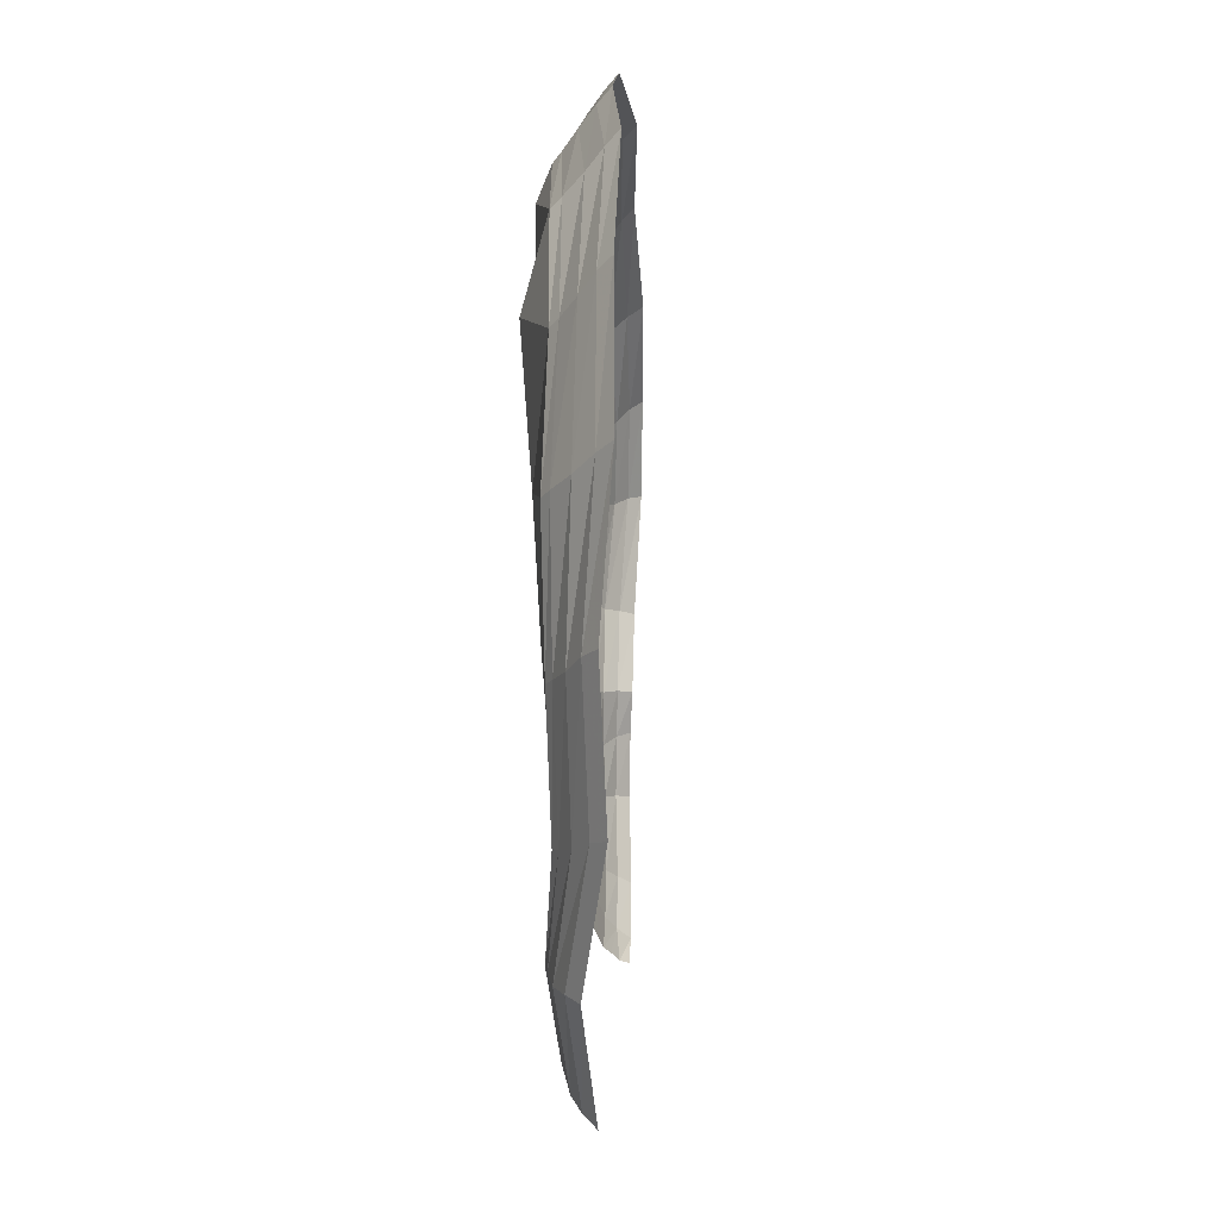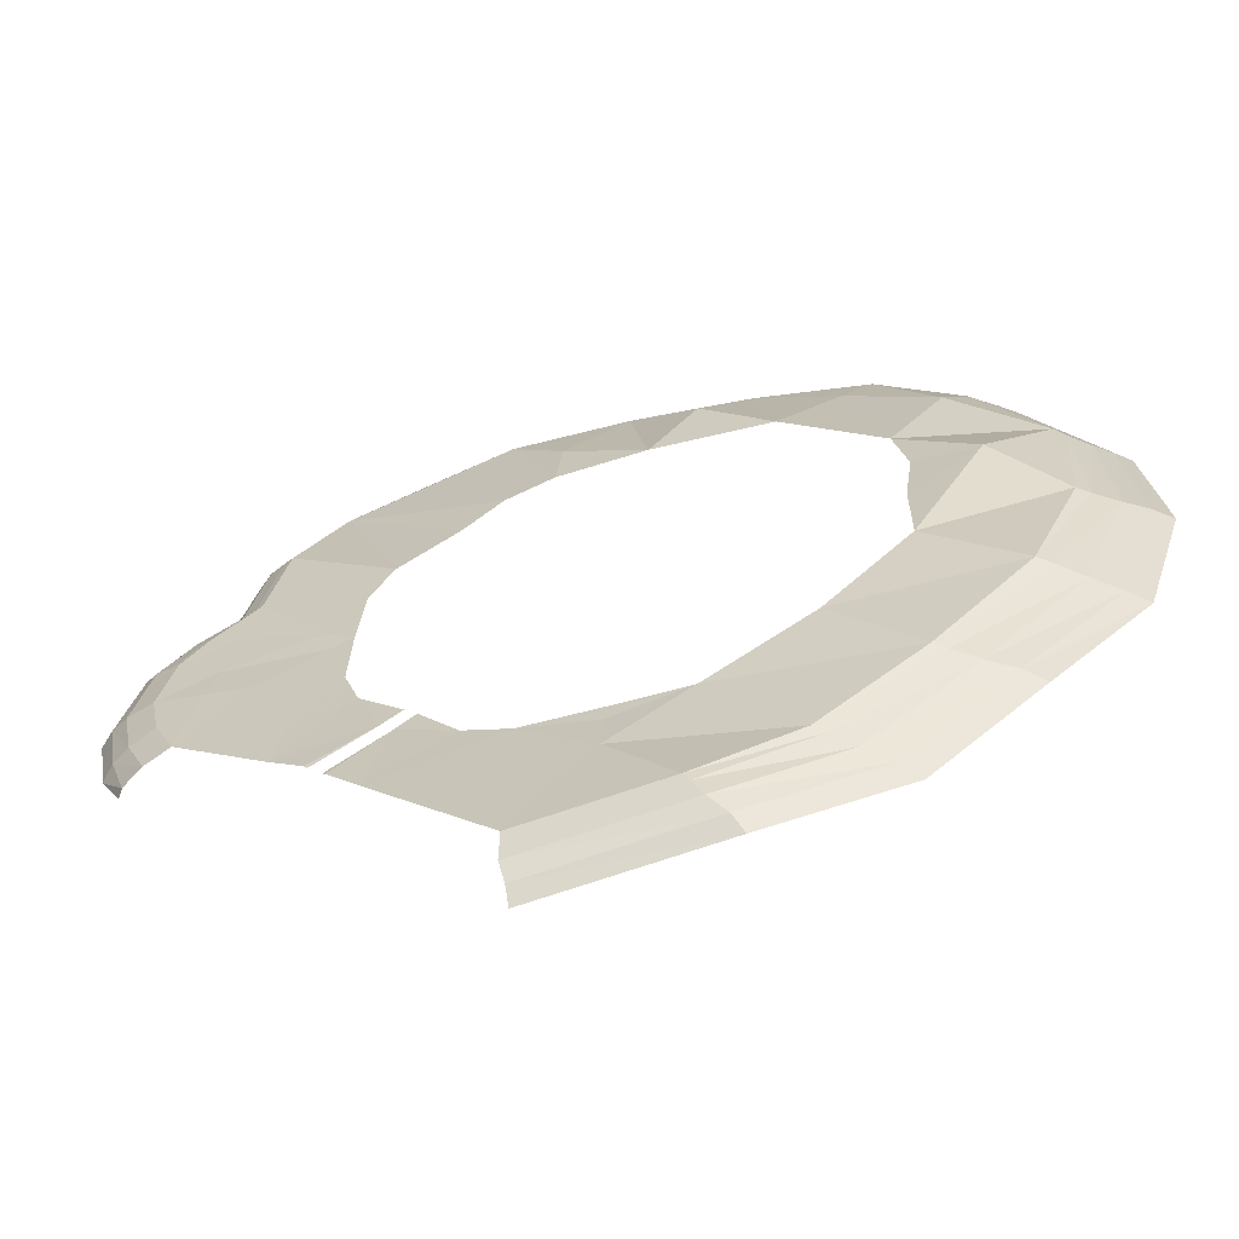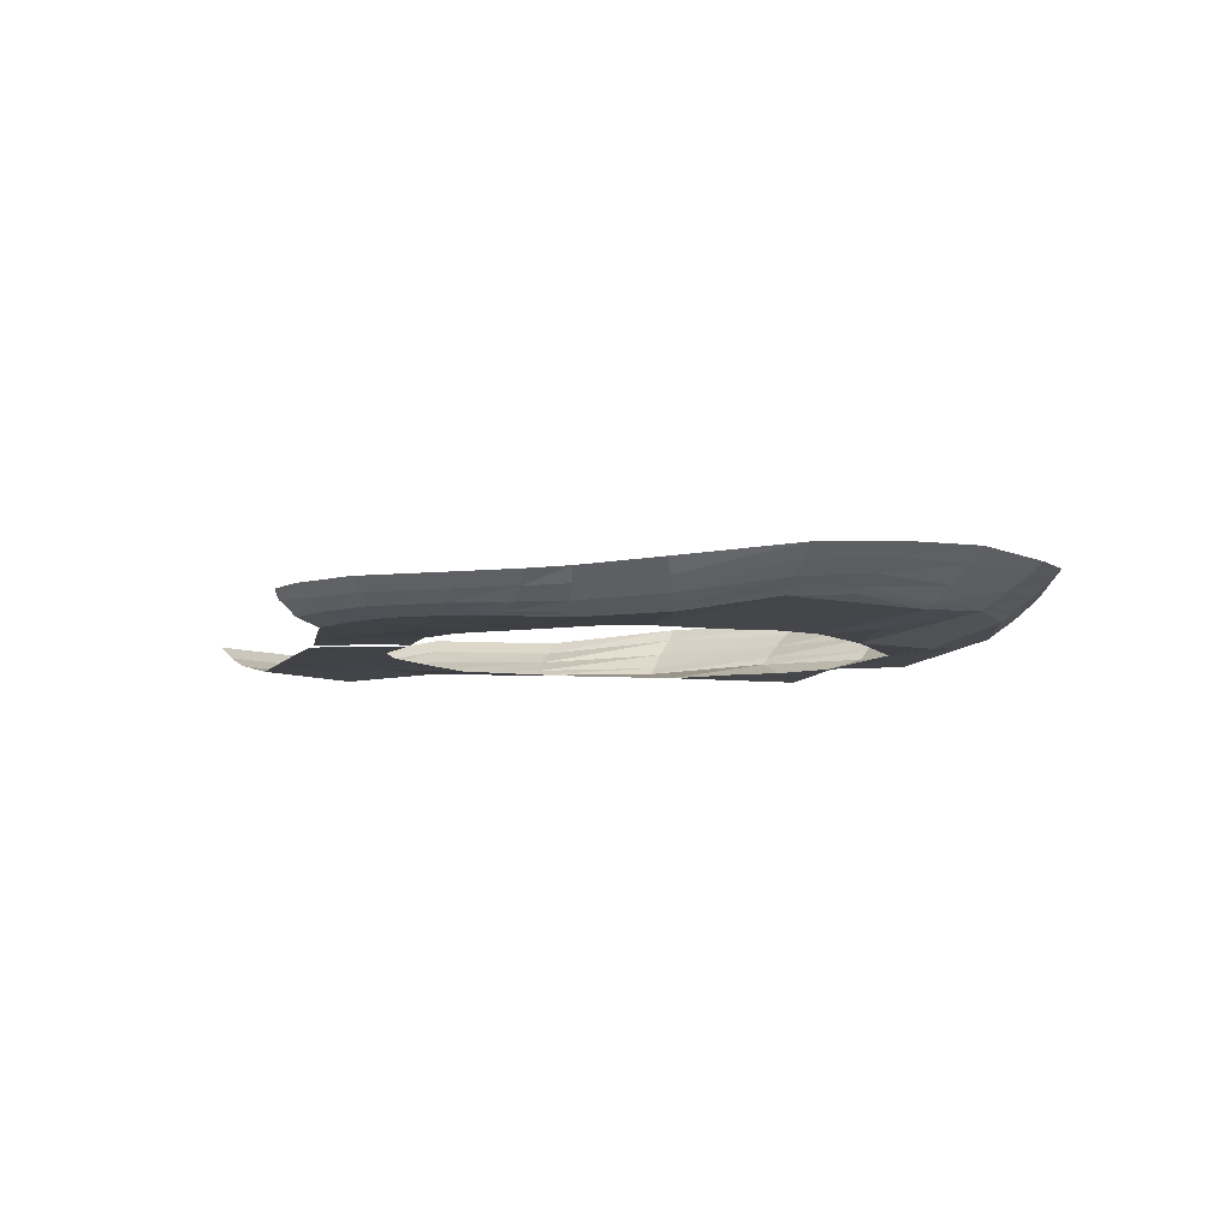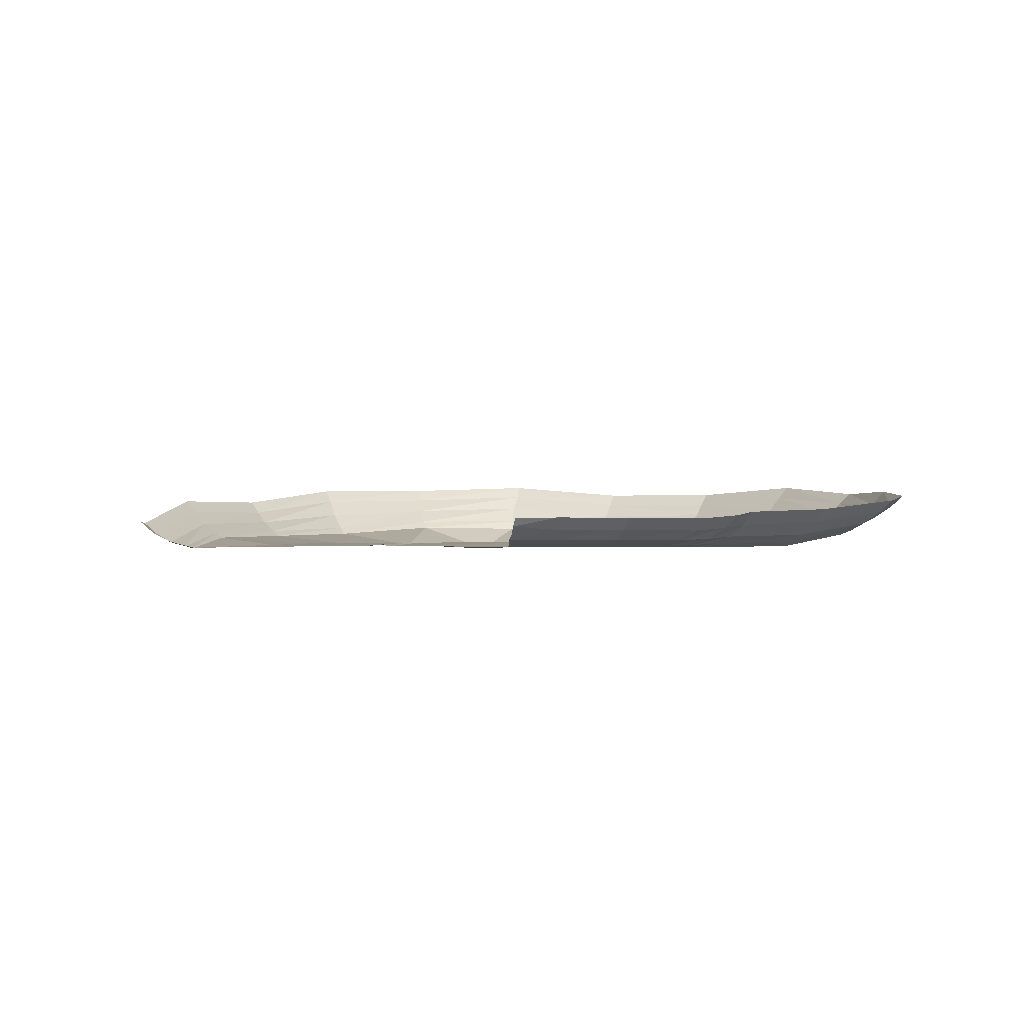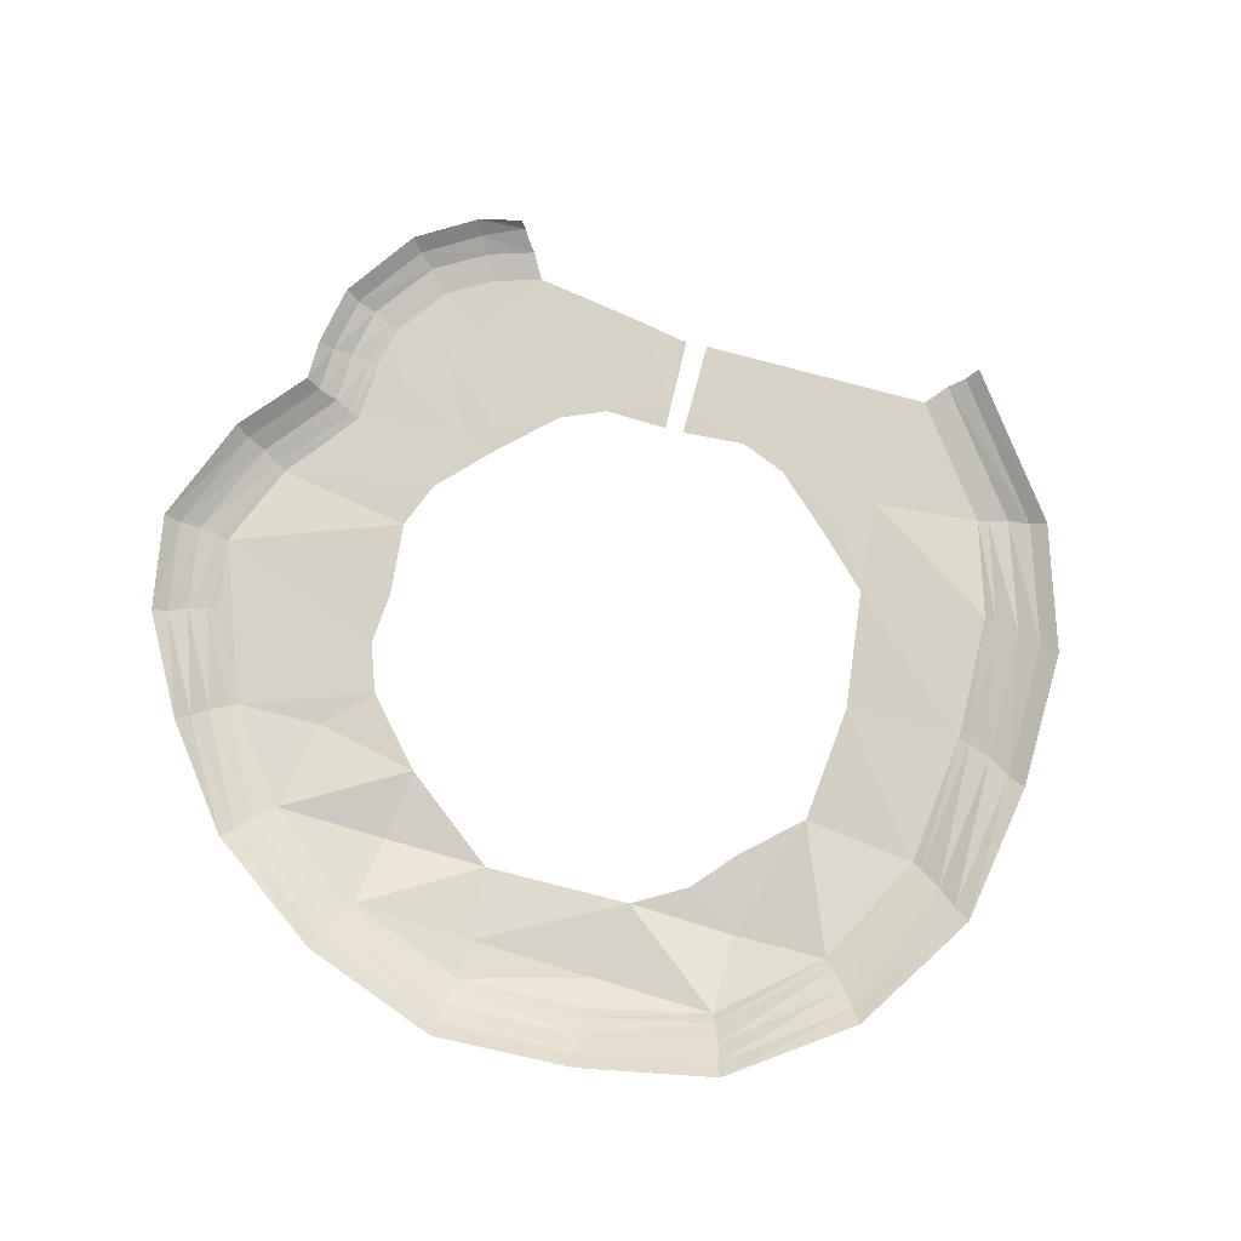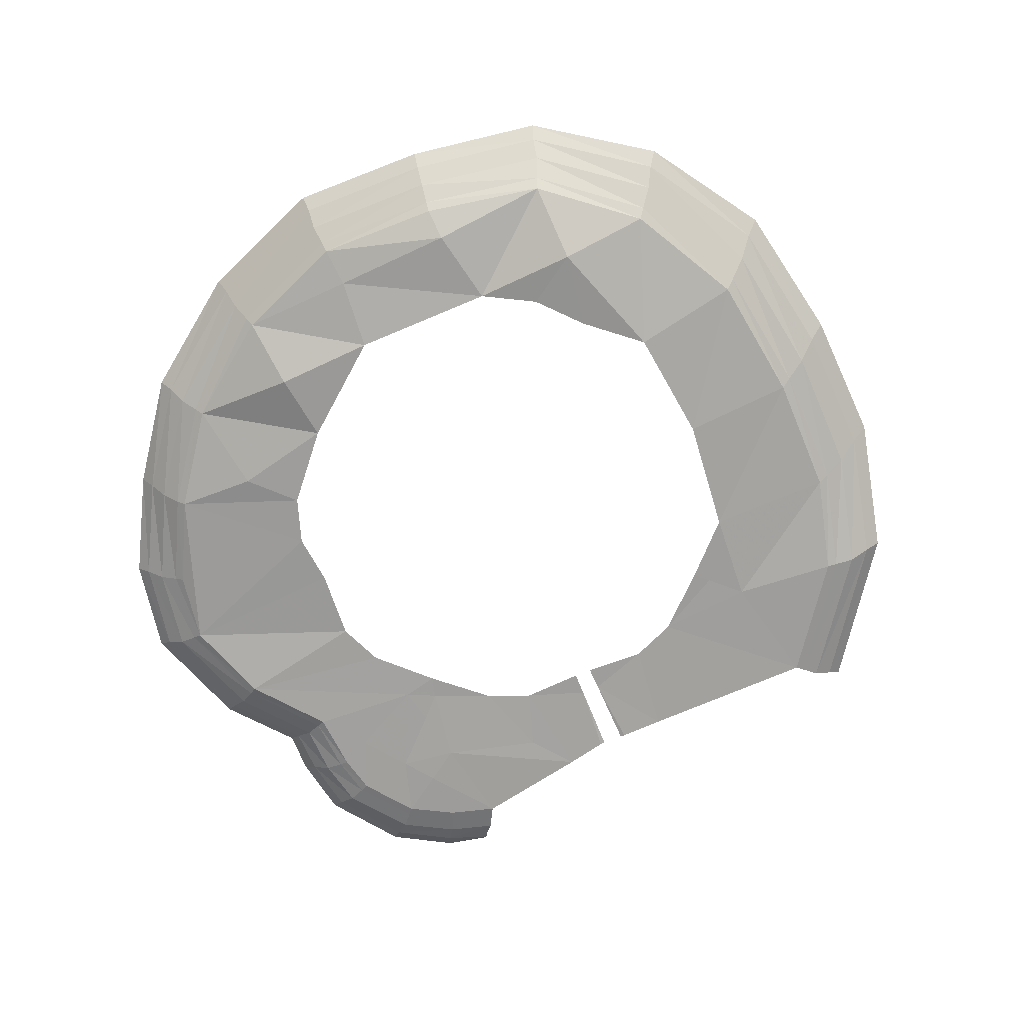
<metadata>
{"format":"obj","ext":"obj","renderer":"f3d","projection":"perspective","resolution":1024,"background":"white","views":[{"elev":-37.0,"azim":94.5,"up":"+Z"},{"elev":-64.4,"azim":18.0,"up":"+Z"},{"elev":-6.9,"azim":-59.3,"up":"+Y"},{"elev":-1.2,"azim":-103.0,"up":"+Y"},{"elev":79.3,"azim":63.9,"up":"+Y"},{"elev":-70.3,"azim":72.8,"up":"+Y"}]}
</metadata>
<code>
g polySurface802
v 8471 -296.4 -1.909e+04
v 1.622e+04 -164.2 -1.908e+04
v 1.595e+04 -296.4 -1.86e+04
v 8423 -164.2 -1.96e+04
v 2.162e+04 774.1 -1.66e+04
v 2.109e+04 448.9 -1.625e+04
v 2.703e+04 979.9 -1.206e+04
v 2.643e+04 624.9 -1.181e+04
v 3.207e+04 1291 -6455
v 3.143e+04 843.5 -6306
v 3.462e+04 1825 362.2
v 3.401e+04 1344 368
v 3.446e+04 1861 7329
v 3.393e+04 1284 7167
v 3.101e+04 1452 1.355e+04
v 3.06e+04 1010 1.327e+04
v 2.939e+04 178.5 1.204e+04
v 2.66e+04 -0.07031 8534
v 3.065e+04 -256.9 4166
v 1.668e+04 -0.07031 -1.076e+04
v 2.222e+04 -0.5 -7041
v 2.677e+04 -0.07031 -2206
v 2.726e+04 -0.3164 5172
v 2.68e+04 -0.5 1894
v 1.248e+04 -93.28 -1.379e+04
v 8606 23.25 -9945
v 1886 -208 -1.15e+04
v 6158 23.25 -8689
v 1.26e+04 5.668 -1.15e+04
v 1.265e+04 -0.07031 -1.043e+04
v 3046 -0.8711 -6815
v 4062 3.879 -5922
v 235.3 -225.3 -9617
v 73.48 -186.8 -9418
v 8423 -164.2 -1.96e+04
v 1.673e+04 107.8 -2.004e+04
v 1.622e+04 -164.2 -1.908e+04
v 8299 99.49 -2.061e+04
v 2.271e+04 1400 -1.731e+04
v 2.162e+04 774.1 -1.66e+04
v 2.825e+04 1622 -1.256e+04
v 2.703e+04 979.9 -1.206e+04
v 3.333e+04 2258 -6753
v 3.207e+04 1291 -6455
v 3.582e+04 2663 351.5
v 3.462e+04 1825 362.2
v 3.549e+04 2879 7653
v 3.446e+04 1861 7329
v 1.751e+04 684.4 -2.09e+04
v 8440 632.3 -2.159e+04
v 2.4e+04 2231 -1.785e+04
v 2.962e+04 2357 -1.288e+04
v 3.466e+04 3307 -6849
v 3.699e+04 3512 542.9
v 36380 3790 8161
v 1.796e+04 1380 -2.163e+04
v 8397 1308 -2.237e+04
v 2.488e+04 3023 -1.838e+04
v 3.059e+04 3107 -1.325e+04
v 3.564e+04 4120 -7051
v 3.788e+04 4279 562.5
v 3.711e+04 4540 8436
v 3.446e+04 1861 7329
v 3.183e+04 2264 1.412e+04
v 3.101e+04 1452 1.355e+04
v 3.549e+04 2879 7653
v 3.263e+04 3126 1.467e+04
v 36380 3790 8161
v 3.326e+04 3879 1.511e+04
v 3.711e+04 4540 8436
v 2.652e+04 1531 1.912e+04
v 2.717e+04 2243 1.991e+04
v 2.029e+04 1744 2.246e+04
v 2.065e+04 2557 2.341e+04
v 1.351e+04 1428 2.406e+04
v 1.36e+04 2116 2.507e+04
v 7211 853.4 2.361e+04
v 7066 1652 2.46e+04
v 1760 1113 2.24e+04
v 1378 1646 2.334e+04
v 7125 2614 2.559e+04
v 1197 2320 2.433e+04
v 1.387e+04 2855 2.603e+04
v 2.119e+04 3407 2.425e+04
v 2.796e+04 3070 2.054e+04
v 7040 3475 2.635e+04
v 930 3006 2.505e+04
v 1.396e+04 3513 2.68e+04
v 2.148e+04 4172 2.496e+04
v 2.847e+04 3824 2.113e+04
v -7726 -302 -2683
v -9331 -169.7 -263.8
v -8228 -169.7 -2784
v -8851 -302 -114.5
v -9897 -169.7 2671
v -9386 -302 2663
v -9084 -169.7 6309
v -8620 -302 6094
v -7620 -158.7 8236
v -7272 -302 7869
v -5297 -87.41 1.046e+04
v -4846 -273.4 1.024e+04
v -4338 -6.113 1.546e+04
v -3857 -211 1.53e+04
v -1854 761.2 2.017e+04
v -1476 512.7 1.981e+04
v 1760 1113 2.24e+04
v 1951 814.2 2.193e+04
v 7211 853.4 2.361e+04
v 7284 575.8 2.311e+04
v 1.351e+04 1428 2.406e+04
v 1.347e+04 1126 2.356e+04
v 2.029e+04 1744 2.246e+04
v 2.012e+04 1296 2.199e+04
v 2.652e+04 1531 1.912e+04
v 2.62e+04 1138 1.873e+04
v 3.101e+04 1452 1.355e+04
v 3.06e+04 1010 1.327e+04
v 2.939e+04 178.5 1.204e+04
v 2.464e+04 643.4 1.714e+04
v 2.66e+04 -0.07031 8534
v 2.133e+04 -0.07031 1.475e+04
v 1.751e+04 -206.3 1.9e+04
v 1.022e+04 108 1.953e+04
v 1.478e+04 -0.5 1.603e+04
v 9937 4.68 1.61e+04
v 7277 -0.5 1.507e+04
v 5227 -0.5 1.296e+04
v 1928 -0.07031 1.057e+04
v 671.8 -0.07031 8120
v -1268 -72.12 5287
v -5538 -232.6 7134
v 335.2 -0.07031 4051
v -841 3.508 3506
v 201 35.21 41.26
v -4516 -245.5 1279
v -2606 -81.86 3636
v -6234 -232.6 4012
v -6705 -302 1897
v -2741 -227 -6831
v -2165 -138.9 -3874
v 1044 35.21 -2578
v 2353 -0.8711 -5997
v 3401 3.879 -5142
v -869.4 -225.2 -8297
v -701.2 -186.8 -8503
v -8228 -169.7 -2784
v -1.029e+04 93.94 -562.6
v -9232 93.94 -2985
v -9331 -169.7 -263.8
v -1.092e+04 93.94 2686
v -9897 -169.7 2671
v -1.001e+04 93.94 6740
v -9084 -169.7 6309
v -8318 171.5 8971
v -7620 -158.7 8236
v -6199 333.7 1.091e+04
v -5297 -87.41 1.046e+04
v -5300 455 1.578e+04
v -4338 -6.113 1.546e+04
v -2612 1210 2.087e+04
v -1854 761.2 2.017e+04
v 1378 1646 2.334e+04
v 1760 1113 2.24e+04
v -1.082e+04 626.6 7343
v -1.19e+04 626.6 2905
v -1.128e+04 626.6 -659.4
v -9852 432.2 -2972
v -6167 1197 1.628e+04
v -6982 1022 1.152e+04
v -3203 1888 2.171e+04
v 1197 2320 2.433e+04
v -1.051e+04 821.1 -3051
v -1.202e+04 1302 -862.1
v -1.089e+04 1302 -3013
v -1.268e+04 1302 2943
v -1.152e+04 1302 7696
v -9360 1528 1.04e+04
v -6892 1952 1.655e+04
v -7658 1766 1.189e+04
v -8847 811.7 9821
v 930 3006 2.505e+04
v -3762 2584 2.227e+04
g polySurface802_0
f 3 2 1
f 2 4 1
f 5 2 3
f 6 5 3
f 7 5 6
f 8 7 6
f 9 7 8
f 10 9 8
f 11 9 10
f 12 11 10
f 13 11 12
f 14 13 12
f 15 13 14
f 16 15 14
f 14 17 16
f 18 17 14
f 19 18 14
f 12 19 14
f 6 20 8
f 20 21 8
f 8 21 10
f 21 22 10
f 10 22 12
f 22 19 12
f 23 18 19
f 22 24 19
f 24 23 19
f 25 20 6
f 3 25 6
f 1 25 3
f 26 25 1
f 27 26 1
f 28 26 27
f 26 29 25
f 29 20 25
f 26 30 29
f 30 20 29
f 31 28 27
f 32 28 31
f 33 31 27
f 34 31 33
f 37 36 35
f 36 38 35
f 39 36 37
f 40 39 37
f 41 39 40
f 42 41 40
f 43 41 42
f 44 43 42
f 45 43 44
f 46 45 44
f 47 45 46
f 48 47 46
f 36 49 38
f 49 50 38
f 39 51 36
f 51 49 36
f 41 52 39
f 52 51 39
f 43 53 41
f 53 52 41
f 45 54 43
f 54 53 43
f 47 55 45
f 55 54 45
f 49 56 50
f 56 57 50
f 51 58 49
f 58 56 49
f 52 59 51
f 59 58 51
f 53 60 52
f 60 59 52
f 54 61 53
f 61 60 53
f 55 62 54
f 62 61 54
f 65 64 63
f 64 66 63
f 64 67 66
f 67 68 66
f 67 69 68
f 69 70 68
f 64 65 71
f 72 64 71
f 67 64 72
f 72 71 73
f 74 72 73
f 74 73 75
f 76 74 75
f 76 75 77
f 78 76 77
f 78 77 79
f 80 78 79
f 81 78 80
f 82 81 80
f 81 83 78
f 83 76 78
f 83 84 76
f 84 74 76
f 84 85 74
f 85 72 74
f 85 67 72
f 86 81 82
f 87 86 82
f 86 88 81
f 88 83 81
f 88 89 83
f 89 84 83
f 89 90 84
f 90 85 84
f 90 69 85
f 69 67 85
f 93 92 91
f 92 94 91
f 92 95 94
f 95 96 94
f 94 96 91
f 95 97 96
f 97 98 96
f 97 99 98
f 99 100 98
f 99 101 100
f 101 102 100
f 101 103 102
f 103 104 102
f 103 105 104
f 105 106 104
f 105 107 106
f 107 108 106
f 107 109 108
f 109 110 108
f 106 108 110
f 109 111 110
f 111 112 110
f 111 113 112
f 113 114 112
f 113 115 114
f 115 116 114
f 115 117 116
f 117 118 116
f 118 119 116
f 119 120 116
f 120 114 116
f 120 119 121
f 122 120 121
f 114 120 122
f 112 114 123
f 123 114 122
f 110 112 124
f 124 112 125
f 112 123 125
f 123 122 125
f 124 125 126
f 124 126 110
f 126 127 110
f 106 110 127
f 127 128 106
f 106 128 129
f 104 106 129
f 104 129 130
f 104 130 131
f 102 104 131
f 102 131 132
f 131 130 133
f 100 102 132
f 100 132 98
f 131 133 134
f 134 133 135
f 134 135 136
f 137 134 136
f 131 134 137
f 138 137 136
f 132 131 138
f 131 137 138
f 139 138 136
f 139 136 91
f 96 139 91
f 96 138 139
f 98 132 96
f 132 138 96
f 91 136 140
f 136 141 140
f 135 141 136
f 141 142 140
f 135 142 141
f 142 143 140
f 142 144 143
f 140 143 145
f 145 143 146
f 149 148 147
f 148 150 147
f 148 151 150
f 151 152 150
f 151 153 152
f 153 154 152
f 153 155 154
f 155 156 154
f 155 157 156
f 157 158 156
f 157 159 158
f 159 160 158
f 159 161 160
f 161 162 160
f 161 163 162
f 163 164 162
f 165 153 151
f 166 165 151
f 166 151 148
f 167 166 148
f 167 148 149
f 168 167 149
f 169 159 157
f 170 169 157
f 169 171 159
f 171 161 159
f 171 172 161
f 172 163 161
f 173 167 168
f 174 167 173
f 175 174 173
f 174 176 167
f 176 166 167
f 176 177 166
f 177 165 166
f 177 178 165
f 179 169 170
f 180 179 170
f 178 180 181
f 180 170 181
f 181 170 155
f 181 155 153
f 165 181 153
f 178 181 165
f 170 157 155
f 182 172 171
f 183 182 171
f 179 183 169
f 183 171 169

</code>
